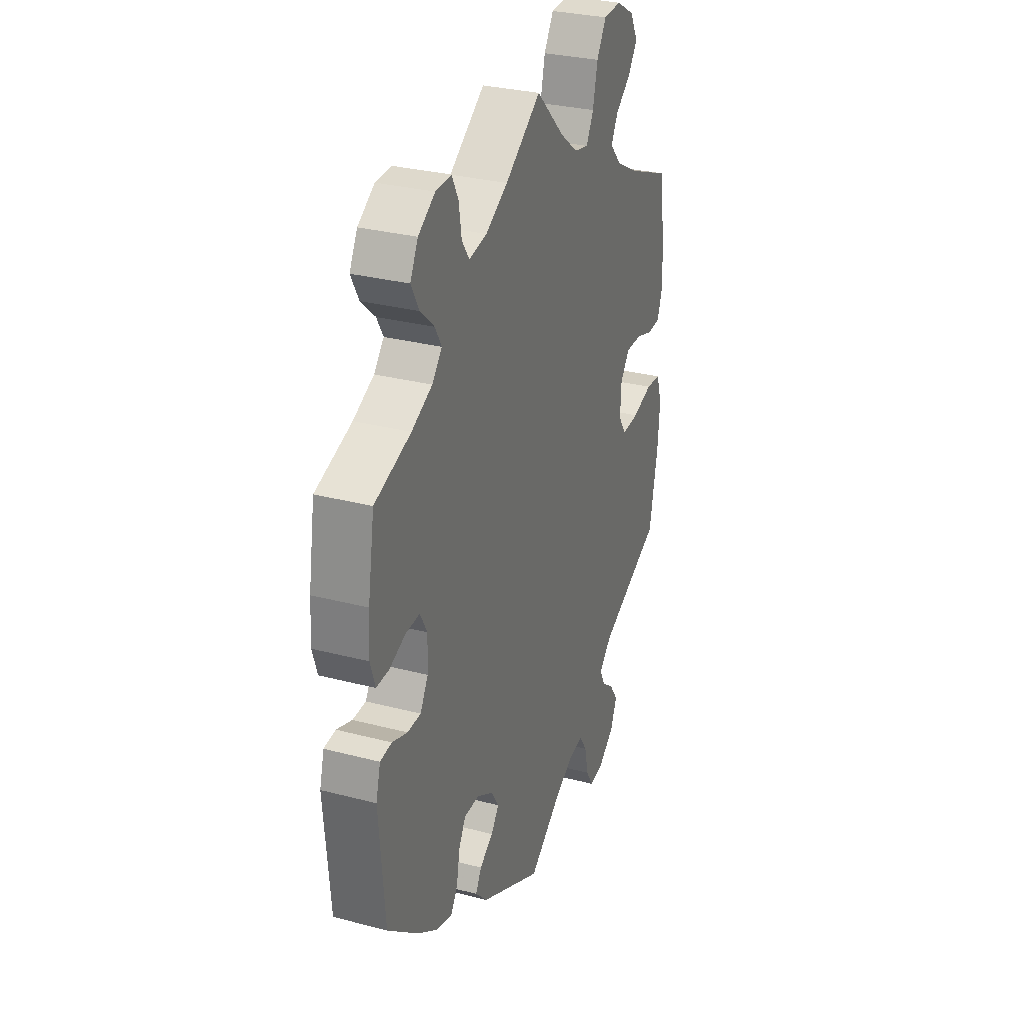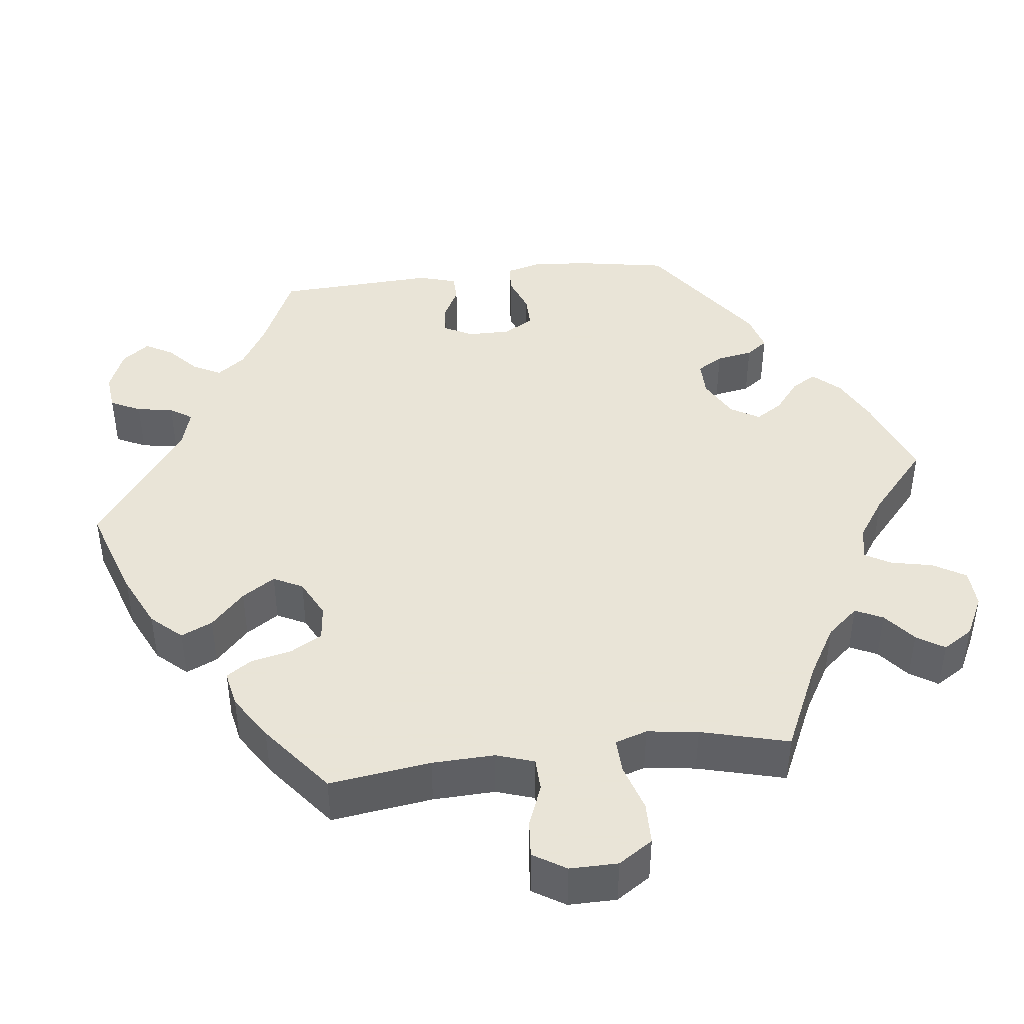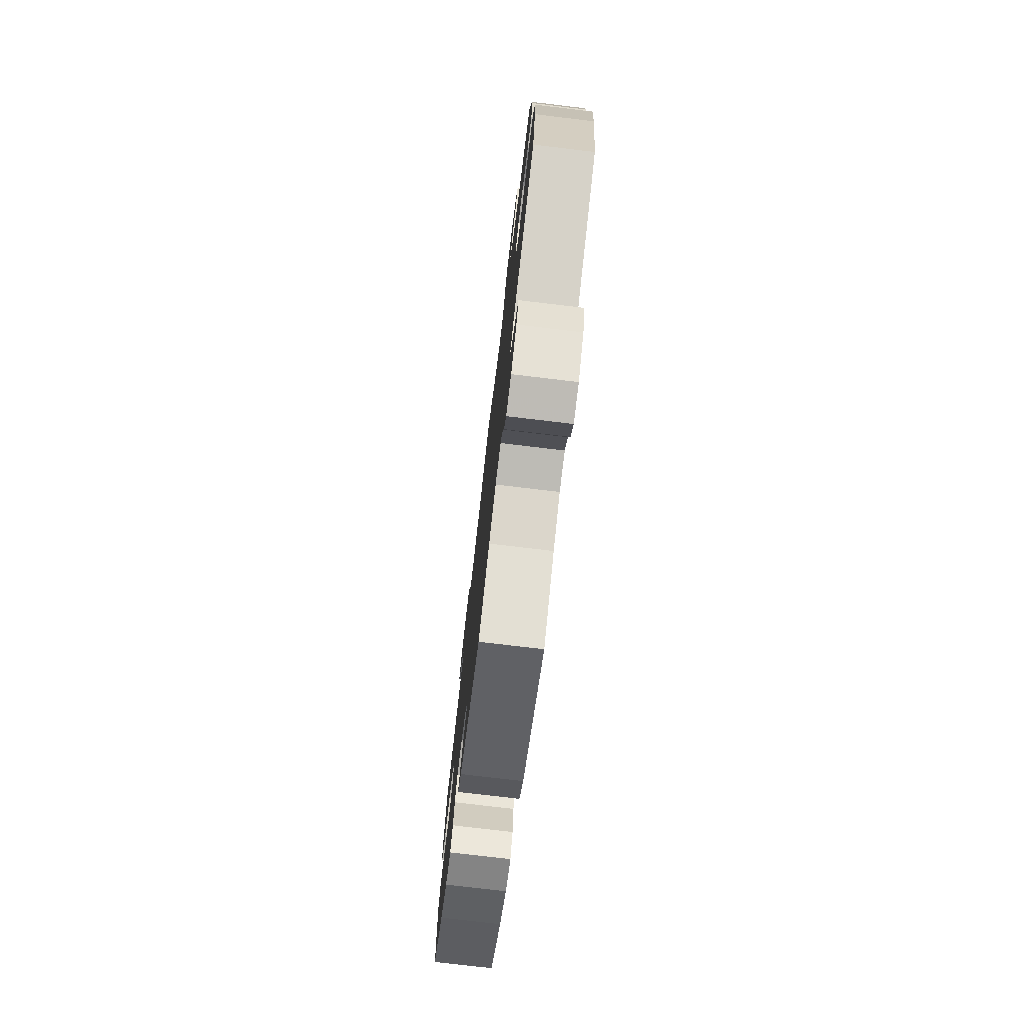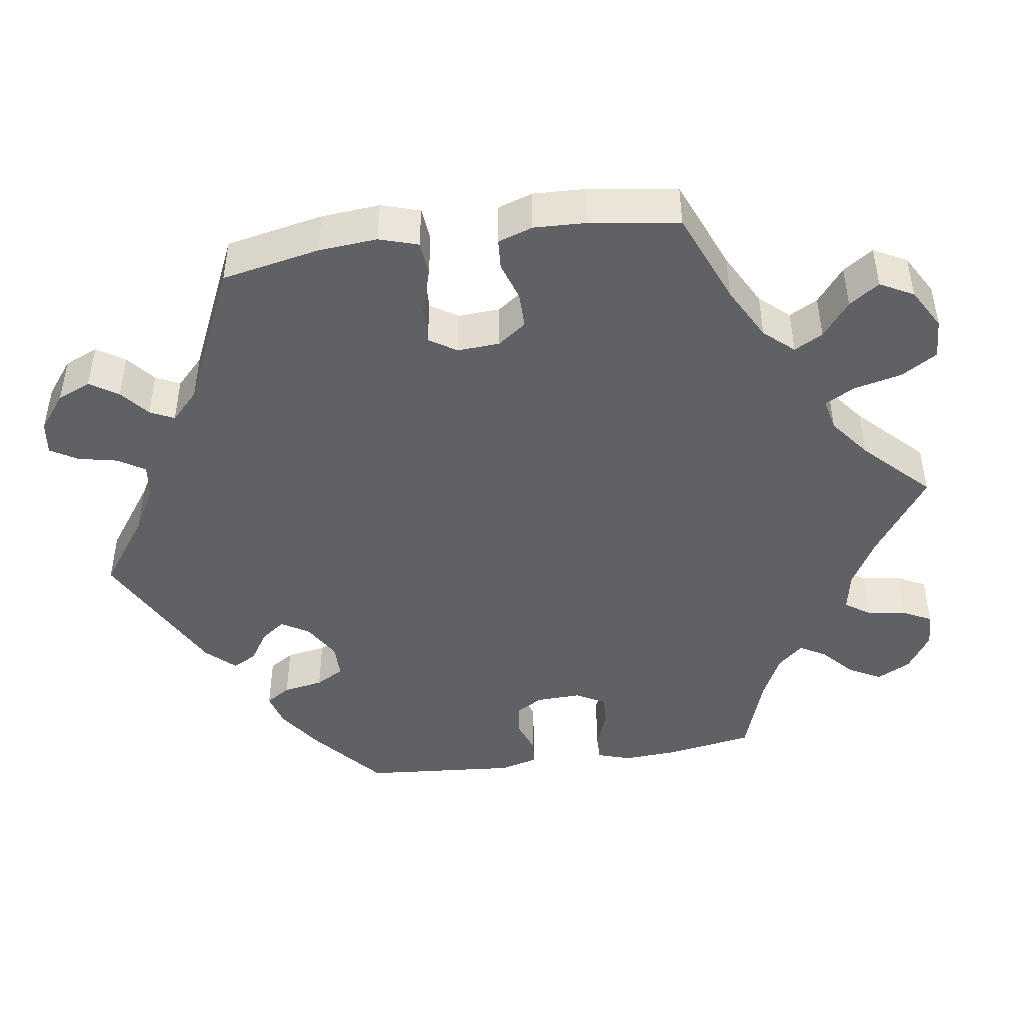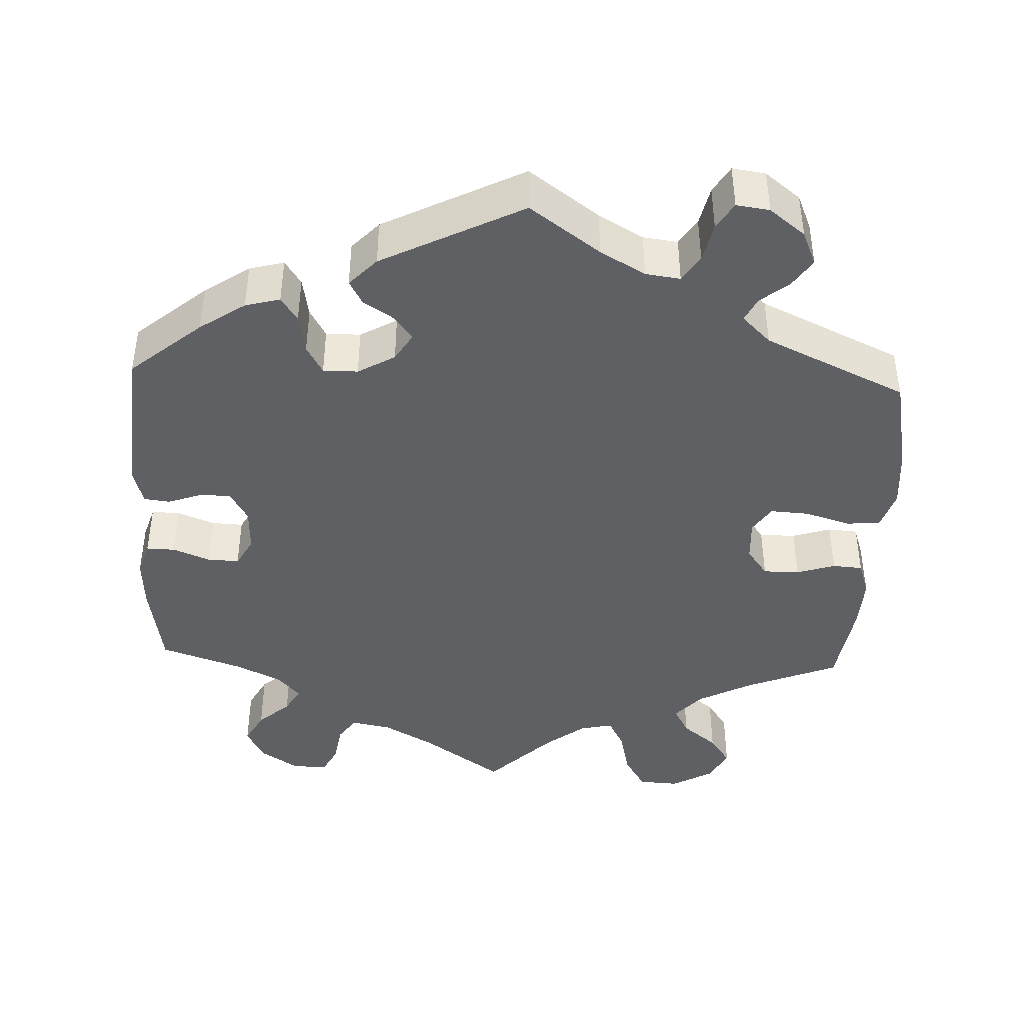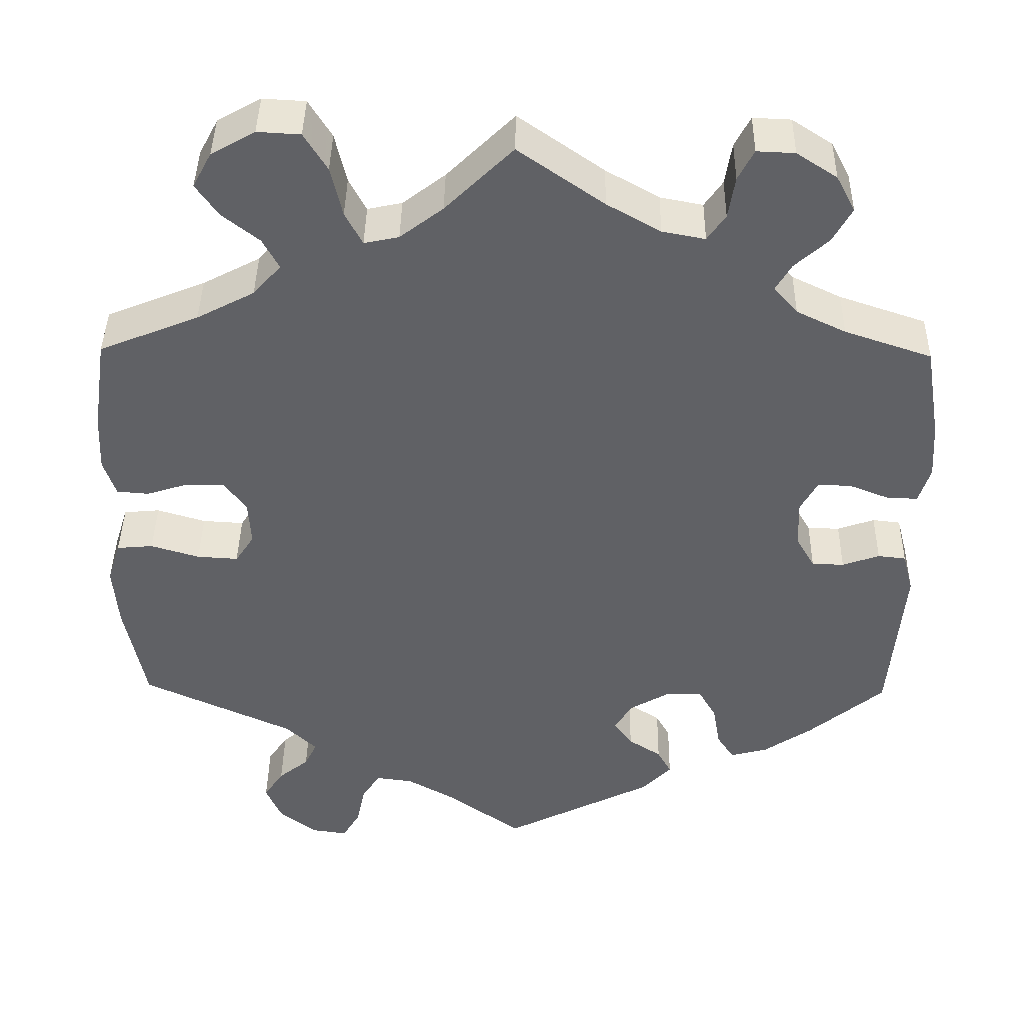
<metadata>
{"format":"obj","ext":"obj","renderer":"f3d","projection":"perspective","resolution":1024,"background":"white","views":[{"elev":30.1,"azim":110.9,"up":"+Z"},{"elev":42.8,"azim":-36.8,"up":"+Y"},{"elev":-76.4,"azim":-96.8,"up":"+Z"},{"elev":-45.4,"azim":-81.4,"up":"+Y"},{"elev":-42.5,"azim":177.5,"up":"+Y"},{"elev":41.5,"azim":0.9,"up":"+Z"}]}
</metadata>
<code>
v 0.409 0.07 -0.365
v 0.35 0.07 -0.405
v 0.305 0.07 -0.417
v 0.284 0.07 -0.385
v 0.275 0.07 -0.333
v 0.254 0.07 -0.296
v 0.209 0.07 -0.296
v 0.161 0.07 -0.324
v 0.139 0.07 -0.36
v 0.162 0.07 -0.391
v 0.202 0.07 -0.417
v 0.219 0.07 -0.448
v 0.184 0.07 -0.485
v 0.001 0.07 -0.578
v -0.09 0.07 -0.512
v -0.148 0.07 -0.479
v -0.193 0.07 -0.473
v -0.215 0.07 -0.507
v -0.226 0.07 -0.558
v -0.247 0.07 -0.593
v -0.29 0.07 -0.587
v -0.336 0.07 -0.551
v -0.355 0.07 -0.507
v -0.331 0.07 -0.471
v -0.294 0.07 -0.441
v -0.279 0.07 -0.41
v -0.316 0.07 -0.374
v -0.5 0.07 -0.289
v -0.525 0.07 -0.162
v -0.531 0.07 -0.086
v -0.515 0.07 -0.036
v -0.471 0.07 -0.032
v -0.412 0.07 -0.05
v -0.362 0.07 -0.053
v -0.339 0.07 -0.018
v -0.342 0.07 0.037
v -0.369 0.07 0.074
v -0.416 0.07 0.074
v -0.466 0.07 0.058
v -0.505 0.07 0.061
v -0.52 0.07 0.106
v -0.517 0.07 0.174
v -0.5 0.07 0.289
v -0.379 0.07 0.338
v -0.309 0.07 0.375
v -0.275 0.07 0.413
v -0.295 0.07 0.45
v -0.34 0.07 0.486
v -0.367 0.07 0.525
v -0.344 0.07 0.568
v -0.291 0.07 0.598
v -0.239 0.07 0.595
v -0.211 0.07 0.549
v -0.197 0.07 0.488
v -0.176 0.07 0.448
v -0.134 0.07 0.457
v -0.082 0.07 0.497
v 0 0.07 0.578
v 0.104 0.07 0.505
v 0.169 0.07 0.468
v 0.221 0.07 0.458
v 0.243 0.07 0.49
v 0.251 0.07 0.541
v 0.27 0.07 0.578
v 0.316 0.07 0.576
v 0.365 0.07 0.544
v 0.388 0.07 0.5
v 0.365 0.07 0.458
v 0.324 0.07 0.421
v 0.305 0.07 0.388
v 0.334 0.07 0.355
v 0.394 0.07 0.326
v 0.5 0.07 0.29
v 0.519 0.07 0.174
v 0.523 0.07 0.107
v 0.509 0.07 0.063
v 0.472 0.07 0.064
v 0.424 0.07 0.083
v 0.383 0.07 0.085
v 0.362 0.07 0.047
v 0.364 0.07 -0.011
v 0.387 0.07 -0.051
v 0.426 0.07 -0.052
v 0.471 0.07 -0.036
v 0.505 0.07 -0.04
v 0.518 0.07 -0.089
v 0.501 0.07 -0.288
v 0.409 0 -0.365
v 0.35 0 -0.405
v 0.305 0 -0.417
v 0.284 0 -0.385
v 0.275 0 -0.333
v 0.254 0 -0.296
v 0.209 0 -0.296
v 0.161 0 -0.324
v 0.139 0 -0.36
v 0.162 0 -0.391
v 0.202 0 -0.417
v 0.219 0 -0.448
v 0.184 0 -0.485
v 0.001 0 -0.578
v -0.09 0 -0.512
v -0.148 0 -0.479
v -0.193 0 -0.473
v -0.215 0 -0.507
v -0.226 0 -0.558
v -0.247 0 -0.593
v -0.29 0 -0.587
v -0.336 0 -0.551
v -0.355 0 -0.507
v -0.331 0 -0.471
v -0.294 0 -0.441
v -0.279 0 -0.41
v -0.316 0 -0.374
v -0.5 0 -0.289
v -0.525 0 -0.162
v -0.531 0 -0.086
v -0.515 0 -0.036
v -0.471 0 -0.032
v -0.412 0 -0.05
v -0.362 0 -0.053
v -0.339 0 -0.018
v -0.342 0 0.037
v -0.369 0 0.074
v -0.416 0 0.074
v -0.466 0 0.058
v -0.505 0 0.061
v -0.52 0 0.106
v -0.517 0 0.174
v -0.5 0 0.289
v -0.379 0 0.338
v -0.309 0 0.375
v -0.275 0 0.413
v -0.295 0 0.45
v -0.34 0 0.486
v -0.367 0 0.525
v -0.344 0 0.568
v -0.291 0 0.598
v -0.239 0 0.595
v -0.211 0 0.549
v -0.197 0 0.488
v -0.176 0 0.448
v -0.134 0 0.457
v -0.082 0 0.497
v 0 0 0.578
v 0.104 0 0.505
v 0.169 0 0.468
v 0.221 0 0.458
v 0.243 0 0.49
v 0.251 0 0.541
v 0.27 0 0.578
v 0.316 0 0.576
v 0.365 0 0.544
v 0.388 0 0.5
v 0.365 0 0.458
v 0.324 0 0.421
v 0.305 0 0.388
v 0.334 0 0.355
v 0.394 0 0.326
v 0.5 0 0.29
v 0.519 0 0.174
v 0.523 0 0.107
v 0.509 0 0.063
v 0.472 0 0.064
v 0.424 0 0.083
v 0.383 0 0.085
v 0.362 0 0.047
v 0.364 0 -0.011
v 0.387 0 -0.051
v 0.426 0 -0.052
v 0.471 0 -0.036
v 0.505 0 -0.04
v 0.518 0 -0.089
v 0.501 0 -0.288
f 83 84 85 86
f 82 83 86 87
f 81 82 87 1
f 75 76 77 78
f 75 78 79
f 72 73 74 75
f 71 72 75 79
f 70 71 79 80
f 66 67 68 69
f 66 69 70
f 65 66 70
f 62 63 64 65
f 61 62 65 70
f 60 61 70 80
f 57 58 59
f 56 57 59 60
f 55 56 60 80
f 51 52 53 54
f 51 54 55
f 50 51 55
f 47 48 49 50
f 46 47 50 55
f 45 46 55 80
f 41 42 43 44
f 38 39 40 41
f 37 38 41 44
f 36 37 44 45
f 30 31 32 33
f 30 33 34
f 27 28 29 30
f 26 27 30 34
f 22 23 24 25
f 22 25 26
f 21 22 26
f 18 19 20 21
f 17 18 21 26
f 16 17 26 34
f 12 13 14 15
f 10 11 12 15
f 9 10 15 16
f 8 9 16 34
f 2 3 4 5
f 81 1 2 5
f 81 5 6
f 80 81 6 7
f 35 36 45 80
f 34 35 80
f 7 8 34 80
f 173 172 171 170
f 174 173 170 169
f 88 174 169 168
f 165 164 163 162
f 166 165 162
f 162 161 160 159
f 166 162 159 158
f 167 166 158 157
f 156 155 154 153
f 157 156 153
f 157 153 152
f 152 151 150 149
f 157 152 149 148
f 167 157 148 147
f 146 145 144
f 147 146 144 143
f 167 147 143 142
f 141 140 139 138
f 142 141 138
f 142 138 137
f 137 136 135 134
f 142 137 134 133
f 167 142 133 132
f 131 130 129 128
f 128 127 126 125
f 131 128 125 124
f 132 131 124 123
f 120 119 118 117
f 121 120 117
f 117 116 115 114
f 121 117 114 113
f 112 111 110 109
f 113 112 109
f 113 109 108
f 108 107 106 105
f 113 108 105 104
f 121 113 104 103
f 102 101 100 99
f 102 99 98 97
f 103 102 97 96
f 121 103 96 95
f 92 91 90 89
f 92 89 88 168
f 93 92 168
f 94 93 168 167
f 167 132 123 122
f 167 122 121
f 167 121 95 94
f 1 88 89 2
f 2 89 90 3
f 3 90 91 4
f 4 91 92 5
f 5 92 93 6
f 6 93 94 7
f 7 94 95 8
f 8 95 96 9
f 9 96 97 10
f 10 97 98 11
f 11 98 99 12
f 12 99 100 13
f 13 100 101 14
f 14 101 102 15
f 15 102 103 16
f 16 103 104 17
f 17 104 105 18
f 18 105 106 19
f 19 106 107 20
f 20 107 108 21
f 21 108 109 22
f 22 109 110 23
f 23 110 111 24
f 24 111 112 25
f 25 112 113 26
f 26 113 114 27
f 27 114 115 28
f 28 115 116 29
f 29 116 117 30
f 30 117 118 31
f 31 118 119 32
f 32 119 120 33
f 33 120 121 34
f 34 121 122 35
f 35 122 123 36
f 36 123 124 37
f 37 124 125 38
f 38 125 126 39
f 39 126 127 40
f 40 127 128 41
f 41 128 129 42
f 42 129 130 43
f 43 130 131 44
f 44 131 132 45
f 45 132 133 46
f 46 133 134 47
f 47 134 135 48
f 48 135 136 49
f 49 136 137 50
f 50 137 138 51
f 51 138 139 52
f 52 139 140 53
f 53 140 141 54
f 54 141 142 55
f 55 142 143 56
f 56 143 144 57
f 57 144 145 58
f 58 145 146 59
f 59 146 147 60
f 60 147 148 61
f 61 148 149 62
f 62 149 150 63
f 63 150 151 64
f 64 151 152 65
f 65 152 153 66
f 66 153 154 67
f 67 154 155 68
f 68 155 156 69
f 69 156 157 70
f 70 157 158 71
f 71 158 159 72
f 72 159 160 73
f 73 160 161 74
f 74 161 162 75
f 75 162 163 76
f 76 163 164 77
f 77 164 165 78
f 78 165 166 79
f 79 166 167 80
f 80 167 168 81
f 81 168 169 82
f 82 169 170 83
f 83 170 171 84
f 84 171 172 85
f 85 172 173 86
f 86 173 174 87
f 87 174 88 1

</code>
